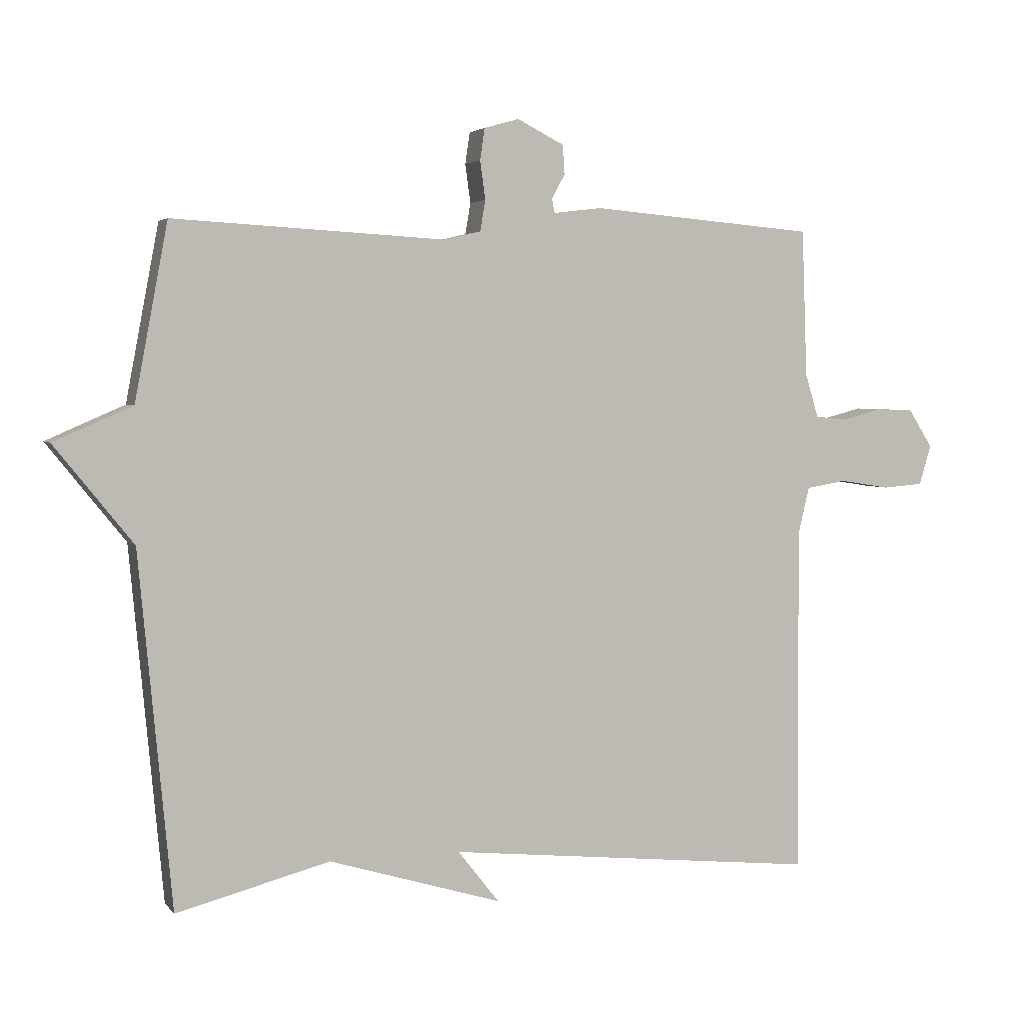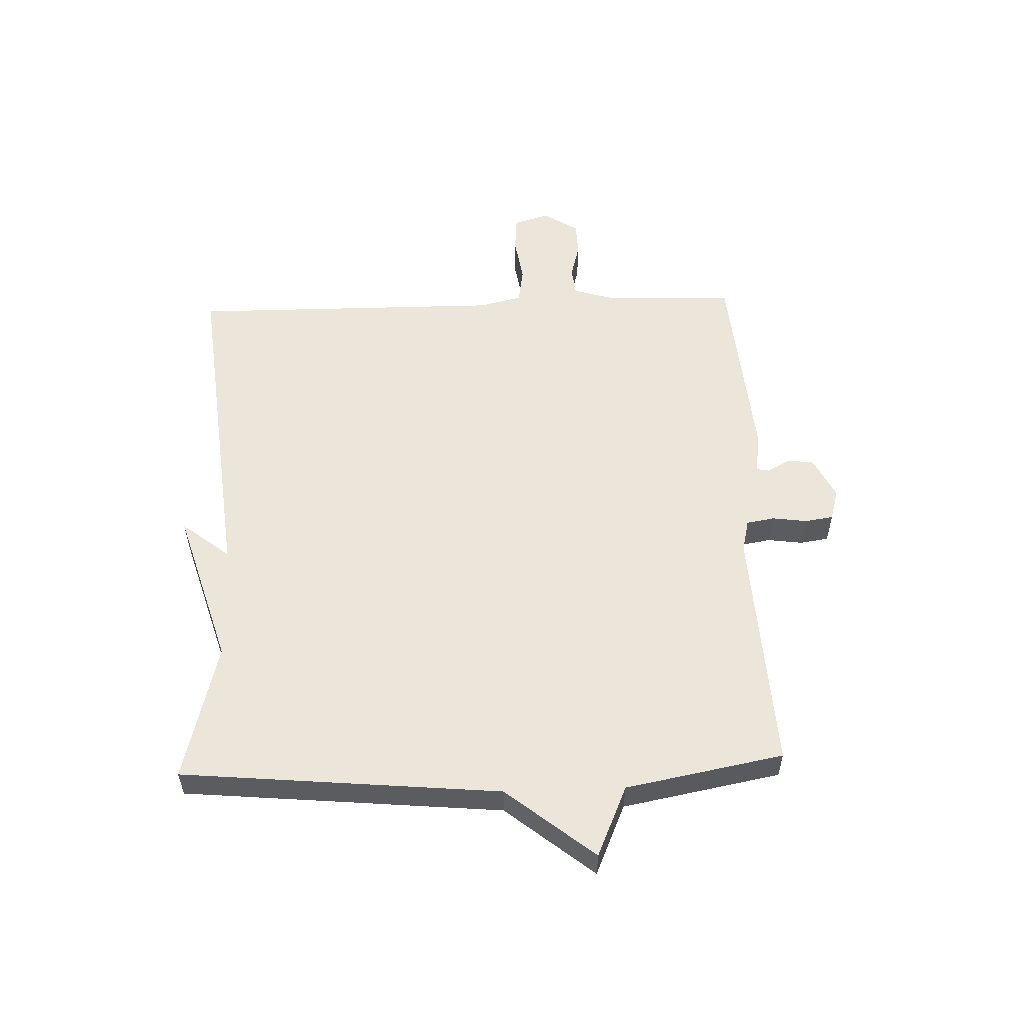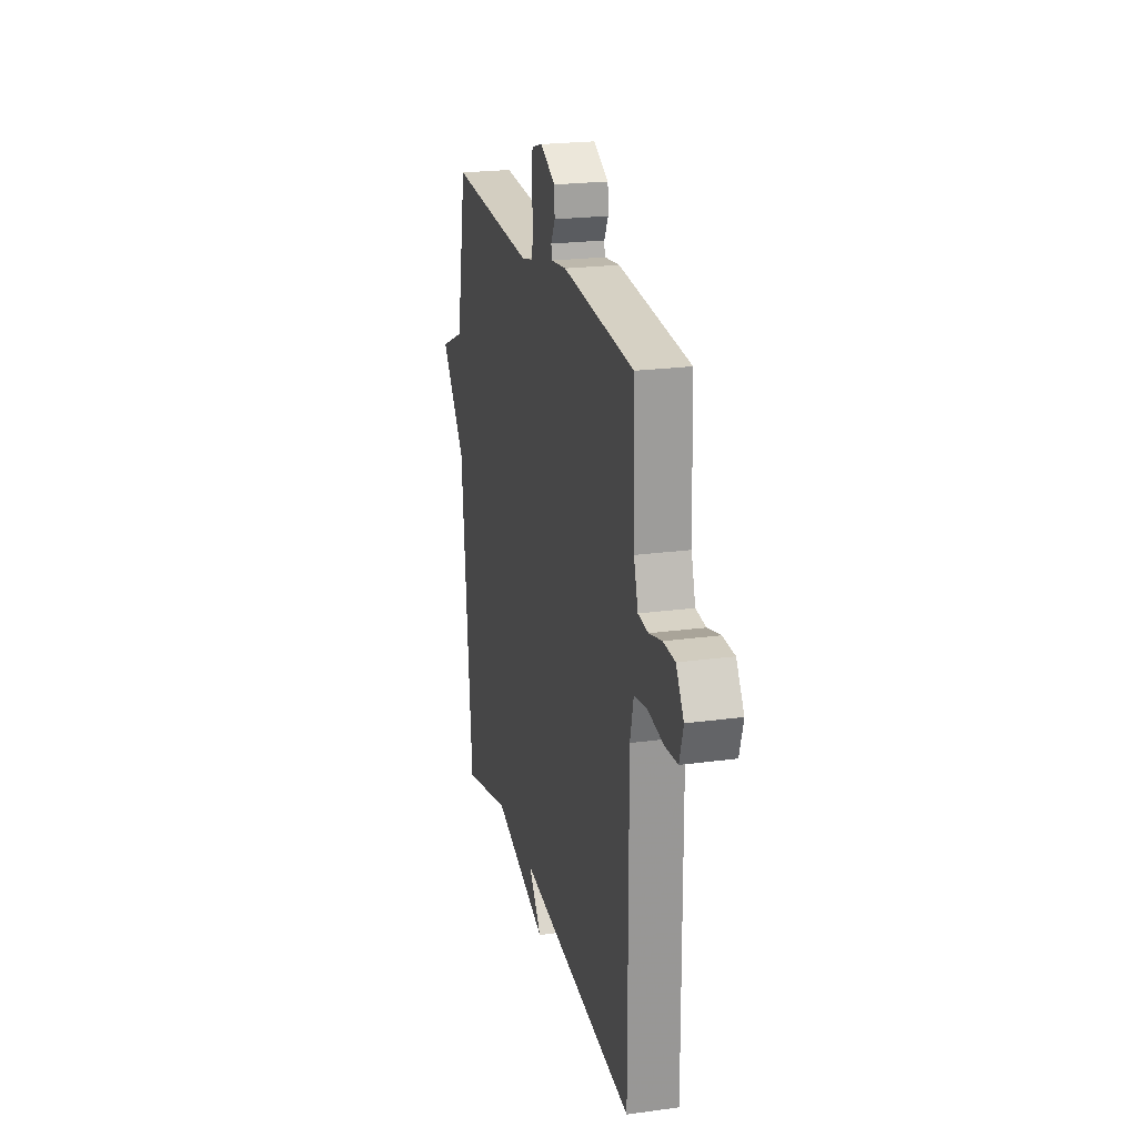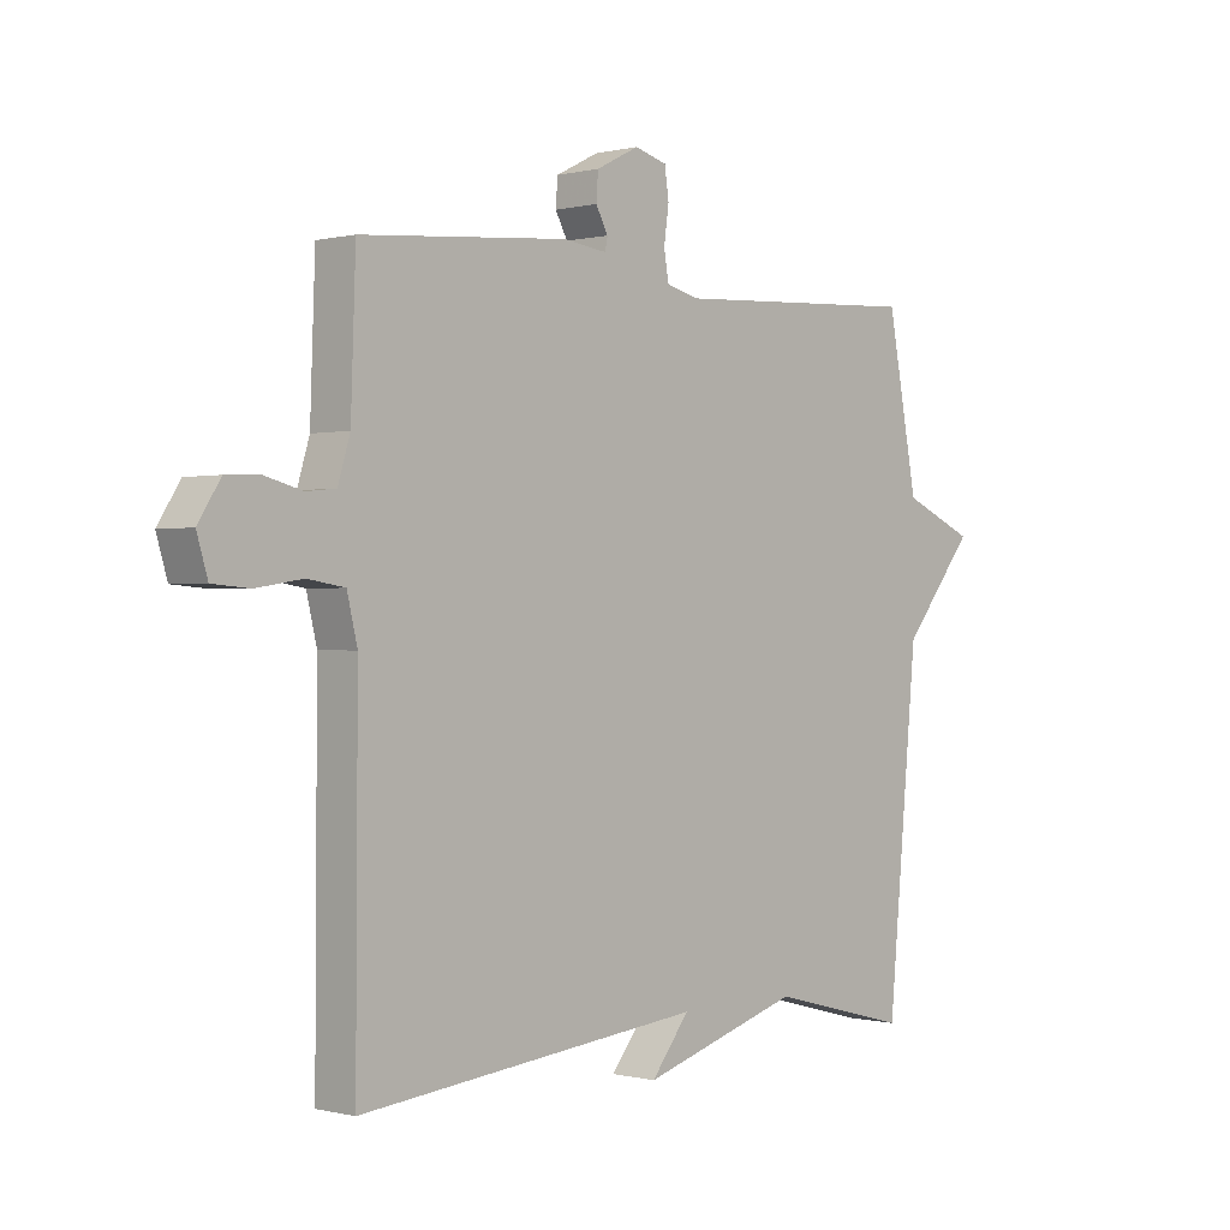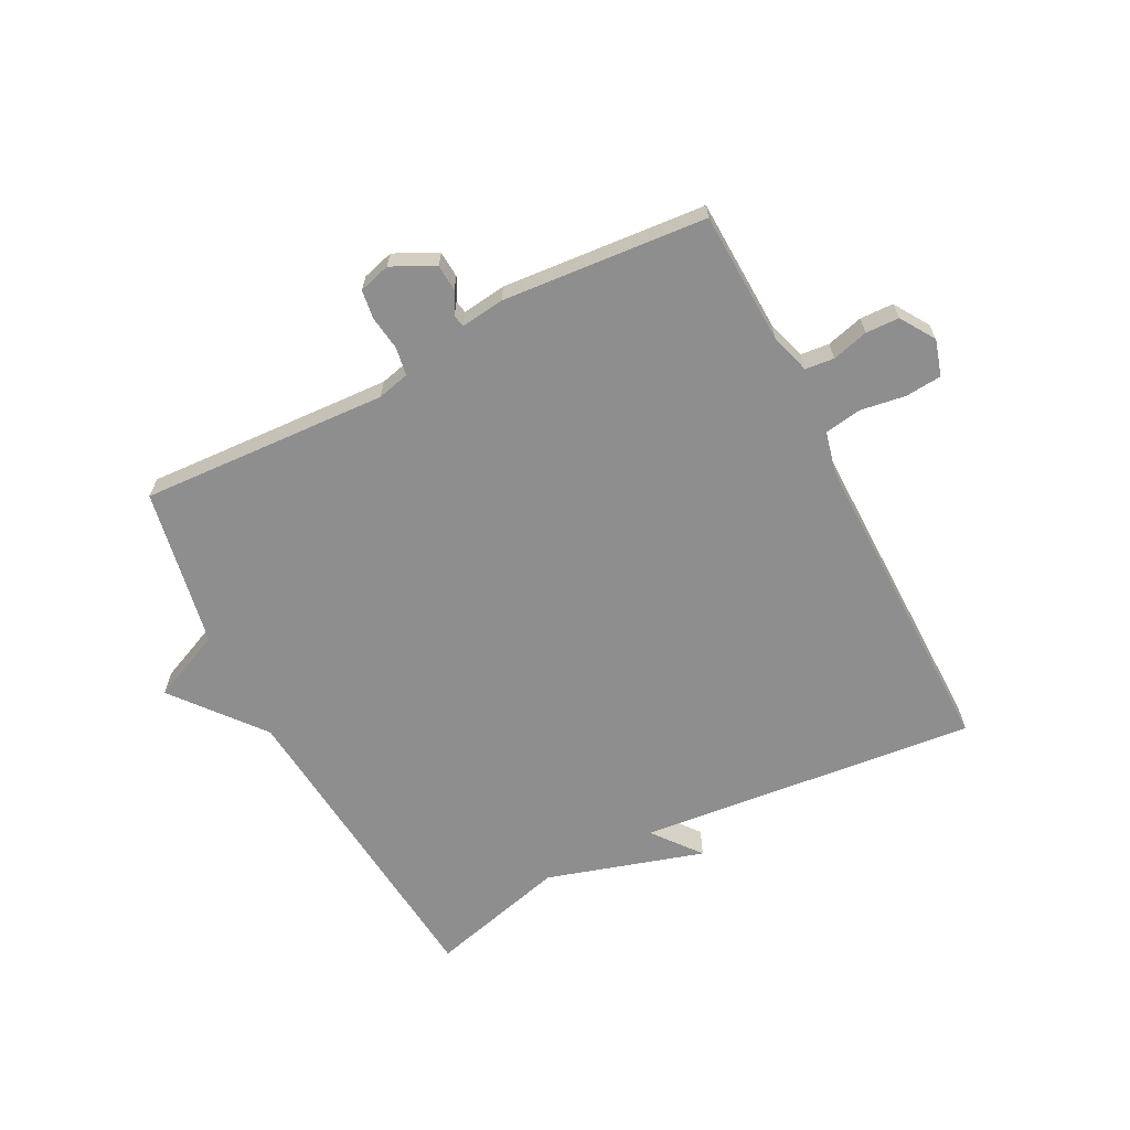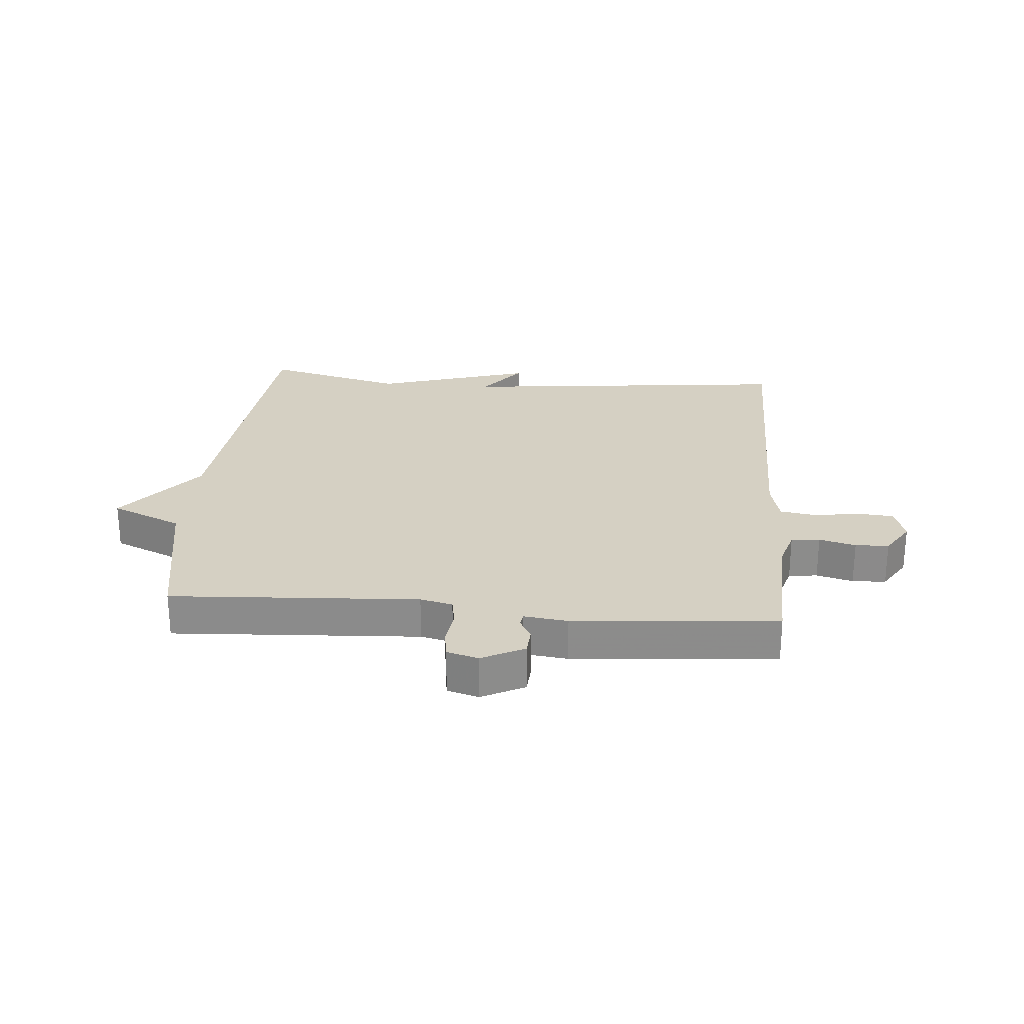
<metadata>
{"format":"obj","ext":"obj","renderer":"f3d","projection":"perspective","resolution":1024,"background":"white","views":[{"elev":3.6,"azim":-19.5,"up":"+Z"},{"elev":55.3,"azim":-92.0,"up":"+Y"},{"elev":22.0,"azim":76.6,"up":"+Z"},{"elev":-0.1,"azim":132.9,"up":"+Z"},{"elev":-65.0,"azim":27.4,"up":"+Y"},{"elev":26.0,"azim":4.7,"up":"+Y"}]}
</metadata>
<code>
v -0.5 0.07 -0.5
v -0.55 0.07 0.035
v -0.669 0.07 0.183
v -0.55 0.07 0.235
v -0.5 0.07 0.5
v -0.086 0.07 0.477
v -0.032 0.07 0.49
v -0.024 0.07 0.537
v -0.032 0.07 0.595
v -0.025 0.07 0.643
v 0.028 0.07 0.658
v 0.099 0.07 0.622
v 0.102 0.07 0.578
v 0.082 0.07 0.541
v 0.086 0.07 0.52
v 0.159 0.07 0.529
v 0.5 0.07 0.5
v 0.508 0.07 0.277
v 0.528 0.07 0.211
v 0.576 0.07 0.206
v 0.637 0.07 0.222
v 0.693 0.07 0.22
v 0.73 0.07 0.162
v 0.712 0.07 0.102
v 0.651 0.07 0.097
v 0.575 0.07 0.109
v 0.514 0.07 0.099
v 0.497 0.07 0.028
v 0.5 0.07 -0.5
v -0.067 0.07 -0.44
v -0.004 0.07 -0.52
v -0.267 0.07 -0.44
v -0.5 0 -0.5
v -0.55 0 0.035
v -0.669 0 0.183
v -0.55 0 0.235
v -0.5 0 0.5
v -0.086 0 0.477
v -0.032 0 0.49
v -0.024 0 0.537
v -0.032 0 0.595
v -0.025 0 0.643
v 0.028 0 0.658
v 0.099 0 0.622
v 0.102 0 0.578
v 0.082 0 0.541
v 0.086 0 0.52
v 0.159 0 0.529
v 0.5 0 0.5
v 0.508 0 0.277
v 0.528 0 0.211
v 0.576 0 0.206
v 0.637 0 0.222
v 0.693 0 0.22
v 0.73 0 0.162
v 0.712 0 0.102
v 0.651 0 0.097
v 0.575 0 0.109
v 0.514 0 0.099
v 0.497 0 0.028
v 0.5 0 -0.5
v -0.067 0 -0.44
v -0.004 0 -0.52
v -0.267 0 -0.44
f 30 31 32
f 28 29 30
f 27 28 30 32
f 24 25 26
f 23 24 26
f 22 23 26
f 21 22 26
f 20 21 26
f 19 20 26 27
f 32 1 2
f 27 32 2
f 19 27 2
f 18 19 2
f 17 18 2
f 16 17 2
f 15 16 2
f 12 13 14
f 11 12 14
f 10 11 14
f 9 10 14
f 8 9 14
f 7 8 14 15
f 4 5 6
f 4 6 7
f 2 3 4
f 2 4 7 15
f 64 63 62
f 62 61 60
f 64 62 60 59
f 58 57 56
f 58 56 55
f 58 55 54
f 58 54 53
f 58 53 52
f 59 58 52 51
f 34 33 64
f 34 64 59
f 34 59 51
f 34 51 50
f 34 50 49
f 34 49 48
f 34 48 47
f 46 45 44
f 46 44 43
f 46 43 42
f 46 42 41
f 46 41 40
f 47 46 40 39
f 38 37 36
f 39 38 36
f 36 35 34
f 47 39 36 34
f 1 33 34 2
f 2 34 35 3
f 3 35 36 4
f 4 36 37 5
f 5 37 38 6
f 6 38 39 7
f 7 39 40 8
f 8 40 41 9
f 9 41 42 10
f 10 42 43 11
f 11 43 44 12
f 12 44 45 13
f 13 45 46 14
f 14 46 47 15
f 15 47 48 16
f 16 48 49 17
f 17 49 50 18
f 18 50 51 19
f 19 51 52 20
f 20 52 53 21
f 21 53 54 22
f 22 54 55 23
f 23 55 56 24
f 24 56 57 25
f 25 57 58 26
f 26 58 59 27
f 27 59 60 28
f 28 60 61 29
f 29 61 62 30
f 30 62 63 31
f 31 63 64 32
f 32 64 33 1

</code>
